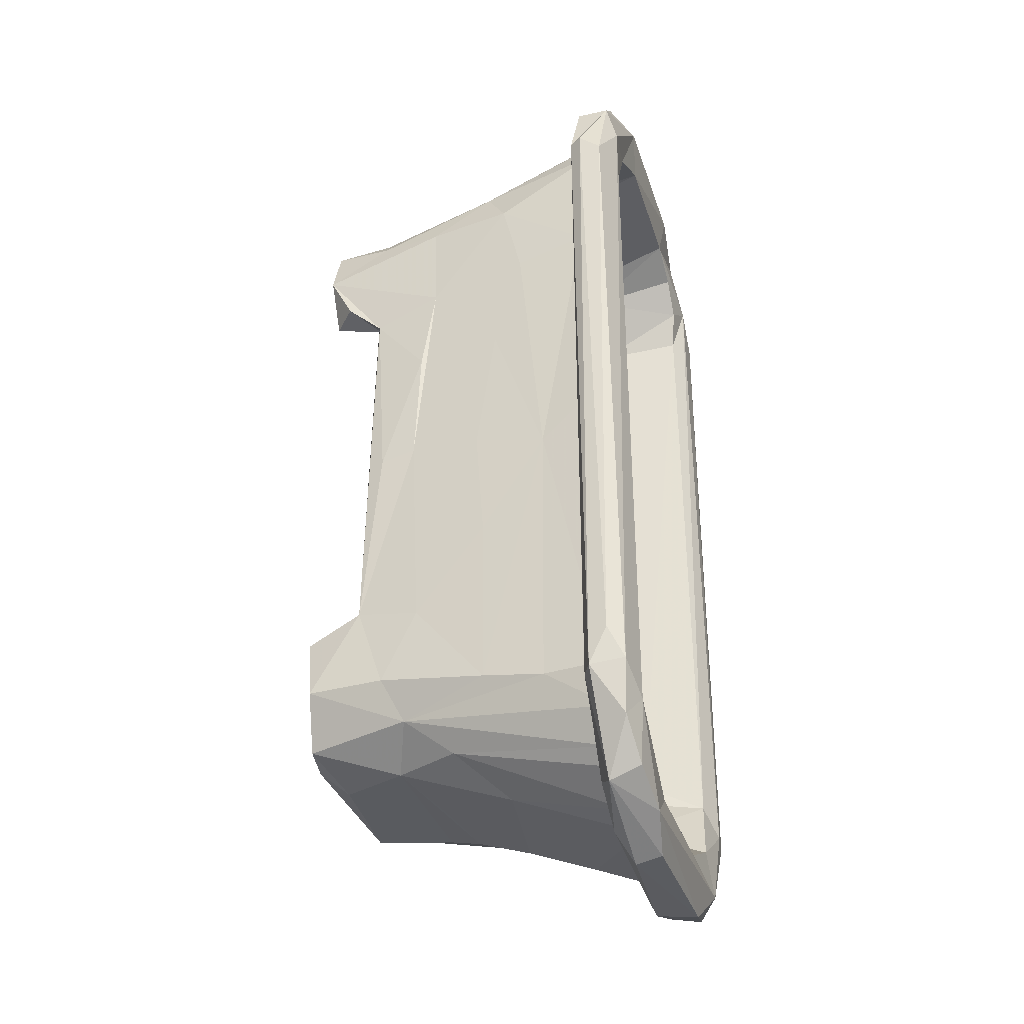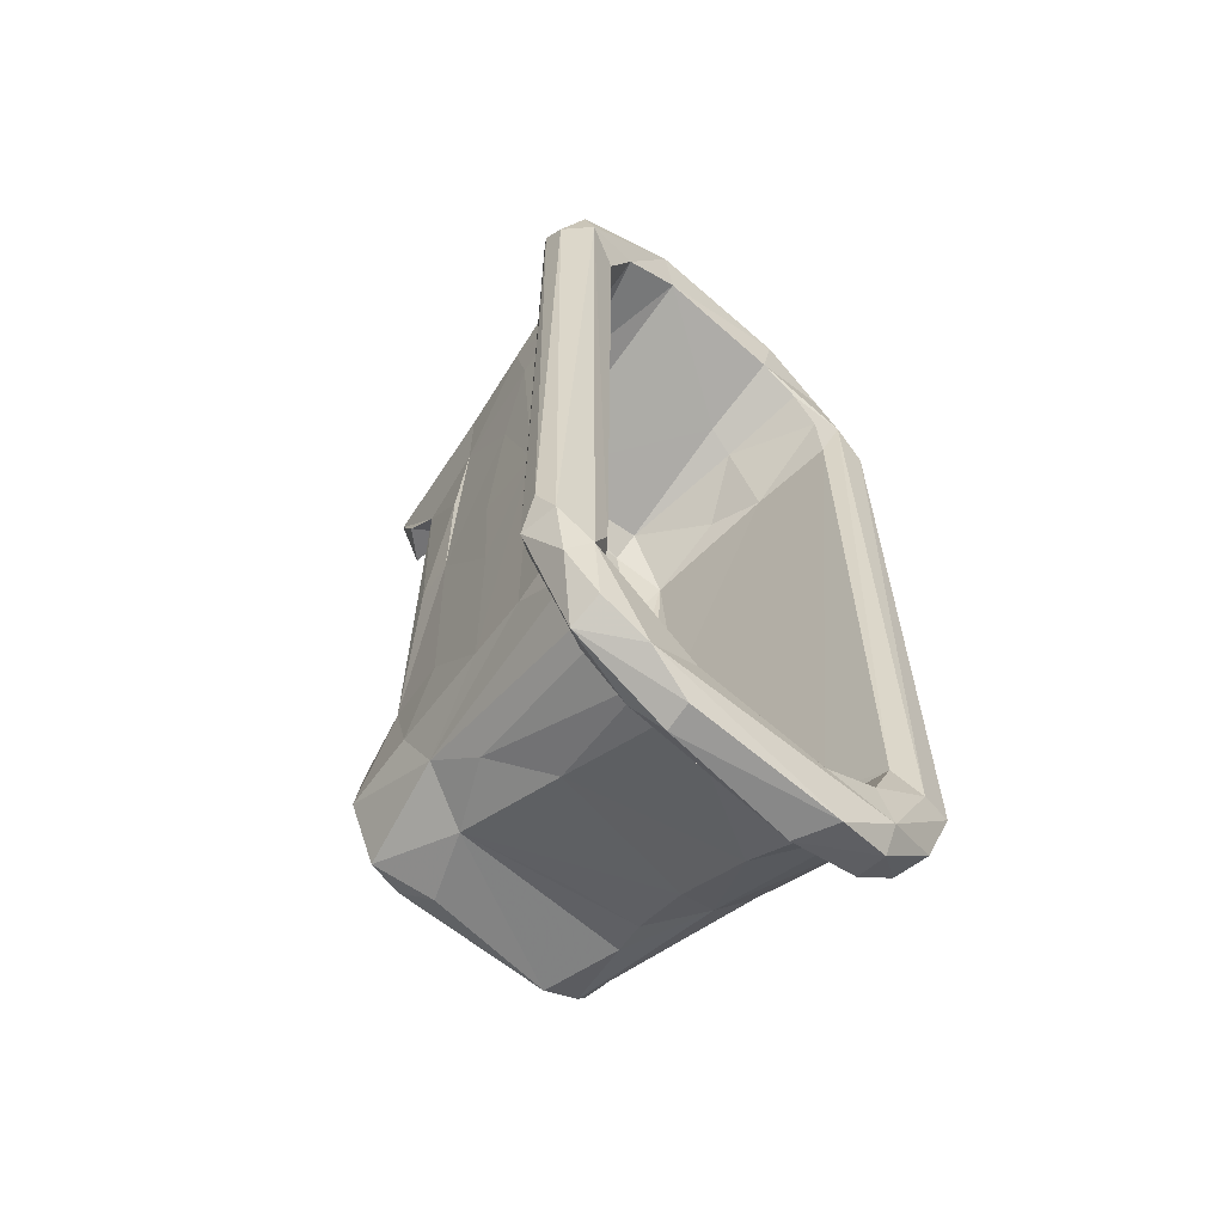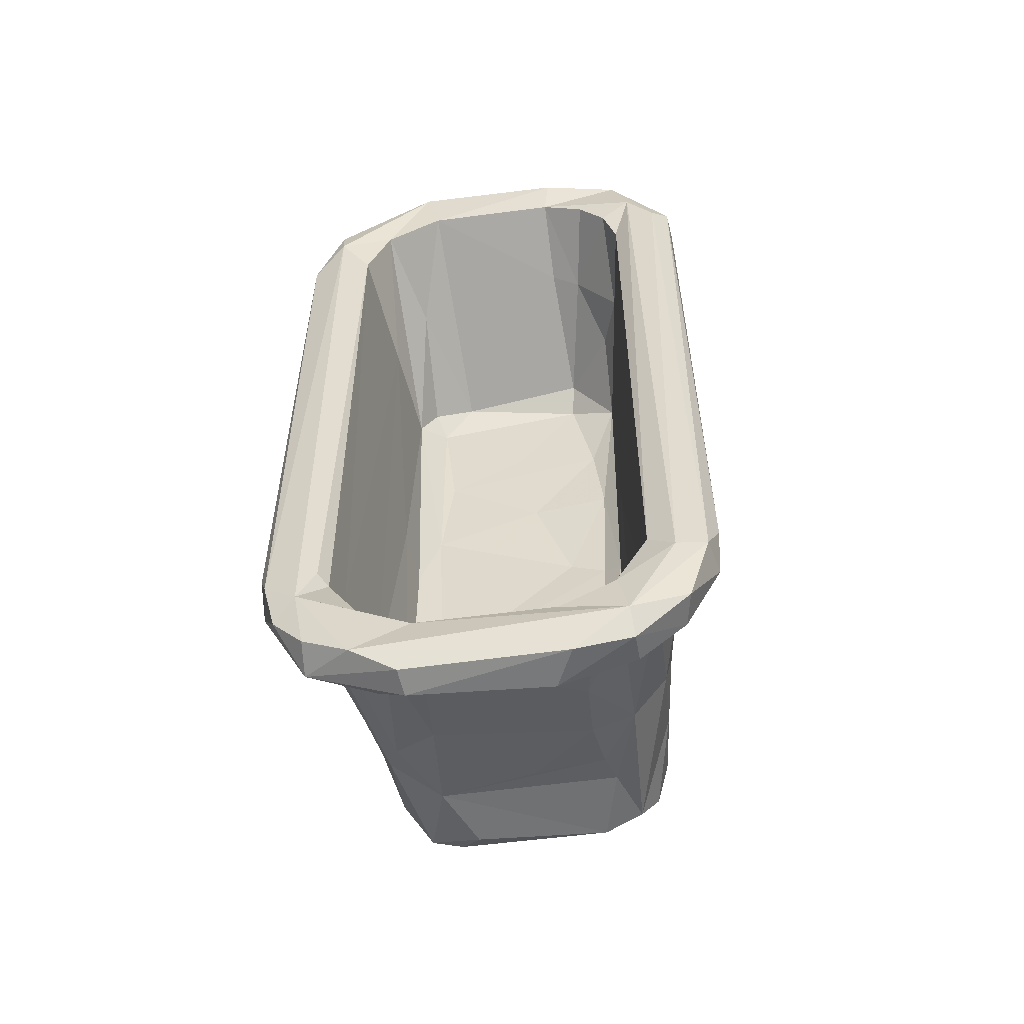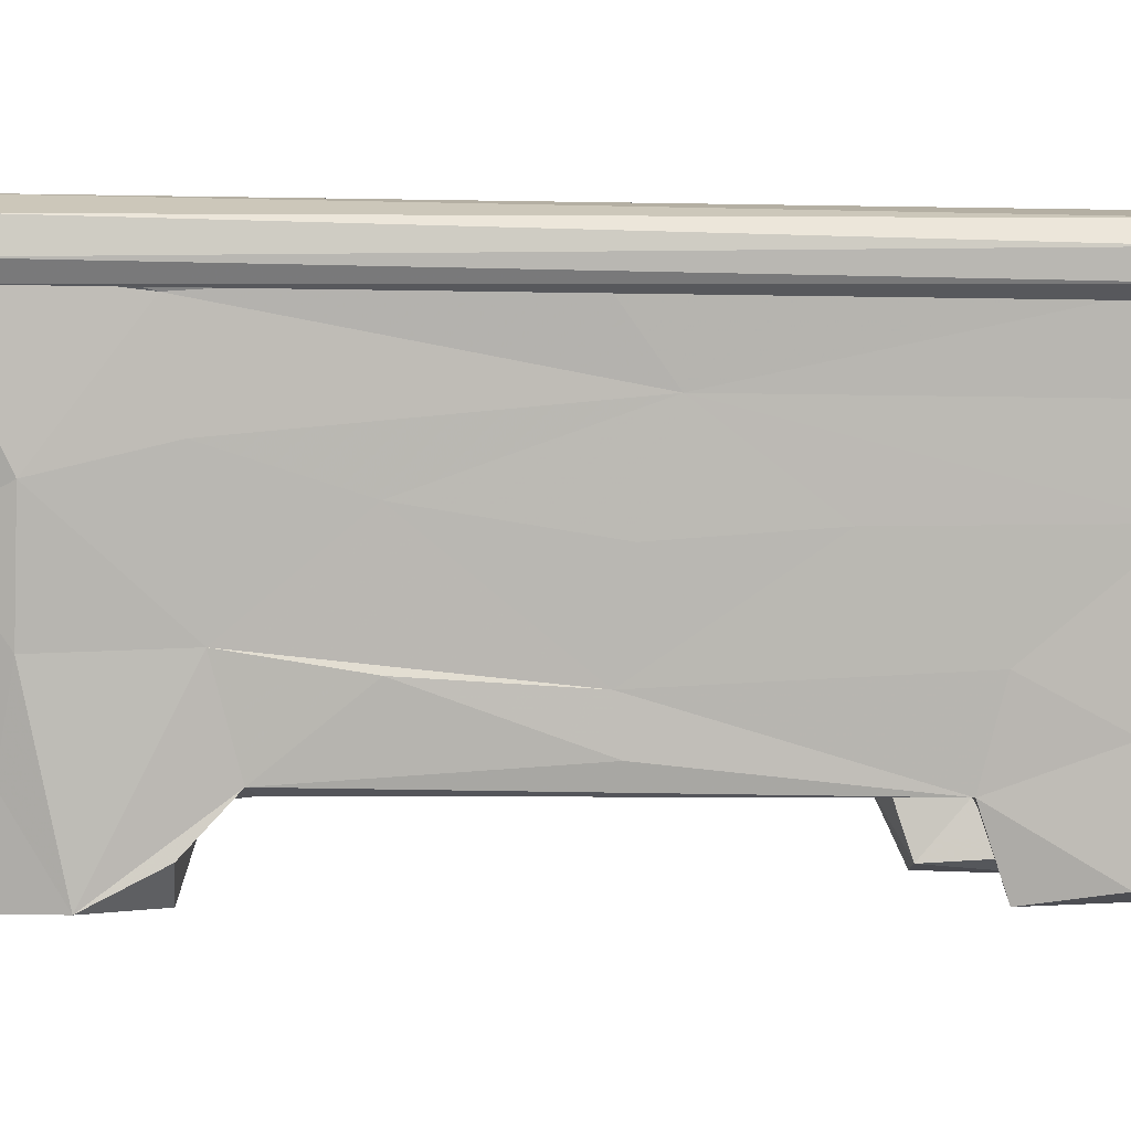
<metadata>
{"format":"obj","ext":"obj","renderer":"f3d","projection":"perspective","resolution":1024,"background":"white","views":[{"elev":-34.1,"azim":-73.2,"up":"+Y"},{"elev":-61.8,"azim":-41.6,"up":"+Y"},{"elev":-55.4,"azim":8.4,"up":"+Y"},{"elev":-0.7,"azim":-97.4,"up":"+Z"}]}
</metadata>
<code>
v -0.1146 -0.3458 -0.1849
v -0.08174 -0.3539 -0.1879
v -0.05955 -0.3713 -0.1628
v 0.07663 -0.367 -0.1763
v -0.1415 -0.3381 -0.07308
v -0.08828 -0.3718 -0.09419
v -0.1244 -0.3737 -0.02398
v -0.07618 -0.4106 0.02441
v -0.08756 -0.3389 -0.04961
v -0.126 -0.3977 0.1812
v -0.07927 -0.3352 -0.1081
v 0.01332 -0.377 -0.07144
v 0.07468 -0.3329 -0.1739
v 0.07946 -0.337 -0.1093
v -0.06074 -0.3427 -0.05968
v 0.08181 -0.3993 -0.002351
v 0.08091 -0.3249 -0.07153
v 0.06542 -0.3491 -0.04281
v -0.1476 -0.2921 -0.1781
v -0.1359 -0.2265 -0.1866
v -0.1091 -0.3053 -0.1759
v -0.07064 -0.3329 -0.174
v -0.1163 -0.2314 -0.1774
v -0.1569 -0.2942 -0.0947
v -0.1602 -0.2206 -0.05648
v -0.1155 -0.2936 -0.1091
v -0.121 -0.2122 -0.1339
v -0.1724 -0.3156 0.02225
v -0.122 -0.2996 -0.05742
v -0.1393 -0.2989 0.02996
v -0.09356 -0.3099 -0.07059
v -0.1481 -0.2042 -0.1263
v -0.1132 -0.2023 -0.1125
v 0.02439 -0.1874 -0.1156
v -0.1317 0.01257 -0.02185
v -0.1714 -0.1334 0.02032
v -0.1223 -0.02063 -0.06518
v -0.09268 -0.1681 -0.07824
v 0.1177 -0.2074 -0.1143
v 0.09202 -0.217 -0.07808
v -0.1155 0.03459 -0.1161
v -0.15 0.1913 -0.1183
v -0.1389 0.1829 -0.1235
v -0.1575 -0.004009 -0.06706
v -0.1541 -0.01037 -0.1051
v -0.0417 -0.102 -0.119
v -0.17 -0.01511 0.01159
v -0.1006 0.06585 -0.07954
v 0.05966 0.000674 -0.08892
v 0.04174 -0.006636 -0.1247
v -0.1768 -0.4538 0.1517
v -0.1549 -0.4438 0.1389
v -0.1748 -0.4404 0.1843
v -0.2277 -0.3528 0.1474
v -0.2125 -0.3554 0.1391
v -0.221 -0.3469 0.1827
v -0.2078 -0.4007 0.1783
v -0.1855 -0.3969 0.1395
v -0.1589 -0.4079 0.1505
v -0.1812 -0.3749 0.1565
v -0.1813 -0.329 0.08893
v -0.1923 -0.3309 0.155
v -0.1859 -0.3757 0.19
v -0.1682 -0.335 0.1853
v -0.1072 -0.4751 0.1387
v -0.127 -0.4681 0.1892
v -0.1432 -0.4222 0.1465
v -0.1254 -0.441 0.1567
v -0.07805 -0.4991 0.1525
v -0.08096 -0.4946 0.1802
v -0.09964 -0.4511 0.1548
v -0.0645 -0.4601 0.1579
v -0.1584 -0.3416 0.1723
v -0.06994 -0.4299 0.1825
v 0.06287 -0.4964 0.1405
v 0.1007 -0.4531 0.1502
v 0.07086 -0.4297 0.1815
v 0.06709 -0.4645 0.1534
v 0.07305 -0.3834 0.05414
v 0.08575 -0.426 0.0708
v 0.1382 -0.4522 0.1898
v -0.2309 -0.3148 0.1669
v -0.197 -0.1114 0.156
v -0.2108 0.3041 0.1419
v -0.1805 -0.0386 0.09051
v -0.2213 0.3518 0.1406
v -0.1932 0.0115 0.1571
v -0.2297 0.352 0.1534
v -0.2282 0.3343 0.1761
v -0.1529 -0.3059 0.1297
v -0.1425 0.3104 0.05499
v -0.1605 0.3348 0.1808
v -0.1618 0.1191 -0.05931
v -0.1102 0.2122 -0.111
v -0.006358 0.1459 -0.1165
v -0.1731 0.1211 0.0331
v -0.08624 0.1792 -0.07734
v -0.1613 0.2122 -0.04414
v -0.1286 0.293 -0.04728
v 0.01853 0.1144 -0.08243
v -0.12 0.2272 -0.1836
v -0.1498 0.2283 -0.1578
v -0.1439 0.2817 -0.1854
v -0.1136 0.2955 -0.1755
v -0.1231 0.3386 -0.1855
v -0.07013 0.3324 -0.1748
v 0.07805 0.3324 -0.1752
v -0.1222 0.2093 -0.127
v -0.1185 0.2964 -0.1101
v -0.159 0.312 -0.04764
v -0.1751 0.311 0.04358
v -0.09868 0.3 -0.07083
v -0.1413 0.3226 -0.1172
v -0.1126 0.3544 -0.1263
v -0.07022 0.3363 -0.1068
v -0.1535 0.3572 0.01846
v -0.109 0.3247 -0.05132
v -0.06358 0.3416 -0.06004
v -0.1052 0.3753 0.07104
v 0.05663 0.3371 -0.1081
v 0.001565 0.2282 -0.07624
v 0.07247 0.3224 -0.07225
v -0.08171 0.3649 -0.1805
v 0.08157 0.3655 -0.1761
v -0.07708 0.3765 -0.07277
v -0.1088 0.3872 -0.01257
v -0.02907 0.37 -0.1153
v 0.0847 0.3682 -0.1105
v 0.006331 0.3778 -0.06241
v -0.008365 0.4007 0.004162
v 0.07651 0.3474 -0.04688
v -0.1866 0.2377 0.1407
v -0.1784 0.2234 0.06484
v -0.1967 0.3086 0.1565
v -0.1933 0.3805 0.1899
v -0.1846 0.3652 0.1551
v -0.1338 0.3961 0.1826
v -0.1841 0.4141 0.1377
v -0.2006 0.4186 0.1465
v -0.1975 0.4219 0.1795
v -0.1645 0.3994 0.1502
v -0.1521 0.4675 0.1462
v -0.1455 0.4739 0.1728
v -0.1491 0.4188 0.1533
v -0.1274 0.438 0.1529
v -0.07081 0.4307 0.08046
v -0.07162 0.4302 0.1845
v -0.09086 0.4582 0.1562
v -0.0816 0.4824 0.1376
v -0.07965 0.5009 0.1589
v -0.08508 0.4841 0.1883
v 0.06983 0.3984 0.09524
v 0.03949 0.4344 0.09345
v 0.07052 0.4311 0.1828
v 0.09089 0.4573 0.1571
v 0.1025 0.4773 0.1385
v 0.07586 0.474 0.1902
v 0.09168 -0.344 -0.1876
v 0.1164 -0.345 -0.1763
v 0.09685 -0.3672 -0.09865
v 0.08799 -0.3776 -0.06269
v 0.09551 -0.3368 -0.04836
v 0.1249 -0.3773 -0.007335
v 0.1607 -0.3428 0.006486
v 0.1107 -0.2958 -0.1753
v 0.135 -0.3162 -0.1874
v 0.117 -0.2288 -0.179
v 0.1489 -0.2793 -0.1701
v 0.139 -0.23 -0.1843
v 0.1167 -0.2899 -0.1104
v 0.1 -0.01715 -0.08755
v 0.1575 -0.3023 -0.08359
v 0.1197 -0.3025 -0.05955
v 0.1684 -0.304 0.000695
v 0.1296 -0.2662 -0.0367
v 0.148 -0.2071 -0.1323
v 0.1432 -0.178 -0.1225
v 0.1197 -0.03181 -0.07281
v 0.1694 0.01137 0.01833
v 0.1392 0.01406 -0.1227
v 0.151 0.05554 -0.1095
v 0.1283 0.06597 -0.04255
v 0.1587 0.08465 -0.06192
v 0.08258 -0.4946 0.1808
v 0.141 -0.4697 0.1396
v 0.1404 -0.4769 0.1725
v 0.1284 -0.4361 0.1519
v 0.1529 -0.4225 0.1472
v 0.1889 -0.4257 0.1396
v 0.1957 -0.4252 0.175
v 0.1182 -0.3744 0.09885
v 0.1642 -0.4004 0.1478
v 0.1274 -0.4028 0.1846
v 0.1877 -0.3667 0.1552
v 0.1597 -0.3348 0.1787
v 0.1802 -0.3284 0.08194
v 0.1871 -0.3611 0.1898
v 0.2186 -0.3612 0.1857
v 0.2269 -0.3607 0.1484
v 0.213 -0.3218 0.1384
v 0.2307 -0.3202 0.1662
v 0.1502 -0.3036 0.1137
v 0.1772 -0.1665 0.07871
v 0.1592 0.3372 0.1765
v 0.1778 0.4 0.1891
v 0.1883 -0.2273 0.1497
v 0.2036 0.3164 0.1477
v 0.1878 0.09294 0.1486
v 0.1916 0.3391 0.1555
v 0.2131 0.3722 0.138
v 0.2295 0.3493 0.1544
v 0.1053 0.1225 -0.07925
v 0.115 0.1928 -0.1144
v 0.09521 0.2145 -0.07744
v 0.1675 0.1779 0.003329
v 0.149 0.1993 -0.1214
v 0.1605 0.1771 -0.06012
v 0.1121 0.3457 -0.1856
v 0.1152 0.2339 -0.1744
v 0.1432 0.2308 -0.1836
v 0.1133 0.2889 -0.1762
v 0.1406 0.3105 -0.1832
v 0.1141 0.3058 -0.1094
v 0.1201 0.2126 -0.1268
v 0.1578 0.2886 -0.07562
v 0.125 0.2903 -0.05764
v 0.1463 0.3254 0.08546
v 0.1428 0.3242 -0.1185
v 0.1381 0.3567 -0.03389
v 0.1276 0.3326 0.02762
v 0.1638 0.3226 -0.011
v 0.09948 0.3812 -0.03925
v 0.09985 0.4135 0.04763
v 0.1791 0.08564 0.08522
v 0.1788 0.2867 0.08292
v 0.1728 0.3505 0.07644
v 0.145 0.3762 0.1826
v 0.2268 0.3728 0.1746
v 0.2079 0.3591 0.1893
v 0.1833 0.3725 0.1547
v 0.1008 0.3831 0.08843
v 0.1049 0.4487 0.1542
v 0.1161 0.4102 0.1829
v 0.09941 0.4946 0.1513
v 0.0755 0.4954 0.1775
v 0.1484 0.4103 0.1284
v 0.1287 0.438 0.1562
v 0.1727 0.398 0.1507
v 0.1493 0.4214 0.1525
v 0.1527 0.4548 0.1385
v 0.1974 0.4202 0.1445
v 0.1595 0.4632 0.1795
f 2 3 1
f 2 4 3
f 1 6 5
f 6 7 5
f 1 3 6
f 11 14 13
f 7 6 8
f 6 16 8
f 17 15 18
f 12 16 6
f 19 20 1
f 2 1 22
f 1 21 22
f 1 20 21
f 20 23 21
f 19 1 5
f 5 24 19
f 26 11 21
f 21 23 26
f 5 28 24
f 24 28 25
f 31 29 9
f 9 29 10
f 19 32 20
f 20 32 27
f 19 24 32
f 24 25 32
f 27 32 33
f 23 27 26
f 20 27 23
f 27 33 26
f 26 33 34
f 28 36 25
f 29 35 30
f 29 31 38
f 21 11 22
f 26 34 11
f 22 11 13
f 11 34 39
f 9 15 31
f 15 17 31
f 31 17 40
f 31 40 38
f 32 41 33
f 42 43 32
f 32 44 45
f 42 32 45
f 41 46 33
f 25 44 32
f 29 37 35
f 25 36 44
f 44 36 47
f 29 38 37
f 43 41 32
f 38 48 37
f 33 46 34
f 46 41 50
f 38 49 48
f 51 54 55
f 51 57 54
f 51 55 58
f 51 58 52
f 53 57 51
f 54 57 56
f 58 62 60
f 58 55 62
f 61 60 62
f 57 53 63
f 57 63 56
f 51 52 65
f 51 66 53
f 67 68 52
f 65 69 51
f 51 70 66
f 51 69 70
f 68 65 52
f 71 65 68
f 65 71 72
f 5 59 60
f 5 7 59
f 5 60 61
f 7 8 71
f 7 67 59
f 59 52 58
f 67 52 59
f 60 59 58
f 29 73 10
f 7 71 67
f 10 74 9
f 67 71 68
f 69 65 75
f 71 8 72
f 9 74 15
f 15 74 77
f 8 80 72
f 53 66 63
f 66 74 63
f 63 74 10
f 63 10 73
f 63 73 64
f 66 81 74
f 81 77 74
f 54 56 82
f 55 83 62
f 55 84 83
f 61 62 85
f 54 86 55
f 85 62 87
f 55 86 84
f 83 87 62
f 54 82 88
f 88 82 89
f 83 84 87
f 82 56 89
f 61 28 5
f 29 30 73
f 30 90 73
f 36 28 85
f 28 61 85
f 35 91 30
f 36 85 47
f 30 91 90
f 45 44 93
f 43 94 41
f 94 95 41
f 47 96 44
f 45 93 42
f 93 44 98
f 44 96 98
f 48 99 37
f 49 100 48
f 100 97 48
f 41 95 50
f 101 102 103
f 101 103 104
f 104 103 106
f 103 105 106
f 106 105 107
f 42 102 108
f 108 43 42
f 43 108 94
f 102 101 108
f 102 42 103
f 42 98 103
f 101 104 109
f 108 101 109
f 93 98 42
f 35 99 91
f 37 99 35
f 48 112 99
f 48 97 112
f 103 113 105
f 98 110 103
f 103 110 113
f 108 109 94
f 105 113 114
f 104 115 109
f 104 106 115
f 98 111 110
f 113 116 114
f 113 110 116
f 99 112 117
f 117 112 118
f 94 120 95
f 97 121 112
f 94 109 120
f 109 115 120
f 106 120 115
f 112 122 118
f 112 121 122
f 105 114 123
f 123 114 125
f 114 116 126
f 114 126 125
f 123 125 127
f 123 127 124
f 125 130 129
f 125 129 127
f 85 87 132
f 86 54 88
f 96 85 133
f 85 132 133
f 84 134 87
f 87 134 132
f 56 63 135
f 133 132 111
f 111 132 136
f 132 134 136
f 63 64 135
f 135 64 92
f 89 56 135
f 47 85 96
f 90 92 73
f 96 133 98
f 73 92 64
f 98 133 111
f 91 92 90
f 110 111 116
f 117 119 99
f 91 99 137
f 91 137 92
f 84 138 136
f 84 136 134
f 86 138 84
f 86 139 138
f 86 140 139
f 86 88 140
f 136 138 141
f 139 142 138
f 139 143 142
f 139 140 143
f 89 135 140
f 88 89 140
f 116 144 126
f 99 119 137
f 117 118 119
f 126 144 145
f 111 136 116
f 116 136 141
f 116 141 144
f 141 138 144
f 145 146 126
f 137 119 147
f 144 138 145
f 145 149 148
f 145 138 149
f 138 142 149
f 145 148 146
f 142 150 149
f 142 143 150
f 126 146 125
f 119 118 147
f 125 146 130
f 118 152 147
f 149 156 148
f 148 156 155
f 135 151 140
f 92 137 135
f 135 137 151
f 137 147 151
f 151 143 140
f 150 143 151
f 4 2 158
f 4 158 159
f 4 6 3
f 4 160 6
f 12 6 161
f 160 161 6
f 17 18 162
f 12 161 16
f 4 159 160
f 160 163 161
f 161 163 16
f 163 159 164
f 22 13 158
f 2 22 158
f 13 165 158
f 158 165 166
f 158 166 159
f 166 169 168
f 165 167 166
f 166 167 169
f 11 39 170
f 11 170 14
f 38 40 171
f 13 14 165
f 14 170 165
f 165 170 167
f 166 172 159
f 166 168 172
f 162 173 17
f 160 159 163
f 159 172 164
f 172 174 164
f 167 170 39
f 167 39 176
f 39 177 176
f 167 176 169
f 169 176 168
f 168 176 172
f 17 178 40
f 17 173 178
f 178 173 175
f 172 176 174
f 38 171 49
f 34 46 39
f 50 180 46
f 46 180 39
f 39 180 177
f 177 181 176
f 40 178 171
f 178 175 182
f 176 179 174
f 176 183 179
f 180 181 177
f 176 181 183
f 65 72 78
f 75 65 78
f 69 184 70
f 69 75 184
f 72 80 76
f 76 78 72
f 15 77 79
f 18 15 79
f 8 16 80
f 18 79 162
f 75 186 184
f 75 185 186
f 80 187 76
f 75 76 185
f 75 78 76
f 185 76 187
f 187 188 185
f 185 189 186
f 16 163 80
f 80 163 187
f 162 191 173
f 79 191 162
f 163 164 192
f 163 192 187
f 79 77 191
f 77 193 191
f 192 188 187
f 191 195 173
f 192 164 196
f 192 196 194
f 193 195 191
f 70 184 66
f 66 184 81
f 81 193 77
f 184 186 81
f 186 190 81
f 81 197 193
f 81 198 197
f 193 197 195
f 189 190 186
f 185 188 189
f 188 192 189
f 192 194 189
f 189 199 190
f 190 199 198
f 189 200 199
f 189 194 200
f 199 201 198
f 81 190 198
f 164 174 196
f 173 202 175
f 173 195 202
f 174 203 196
f 174 179 203
f 196 206 194
f 196 203 206
f 194 207 200
f 203 208 206
f 206 208 194
f 208 209 194
f 194 209 207
f 203 179 208
f 200 210 199
f 199 211 201
f 195 197 205
f 49 212 100
f 95 213 50
f 100 214 97
f 212 214 100
f 171 212 49
f 180 50 213
f 171 178 212
f 180 216 181
f 180 213 216
f 181 216 217
f 181 217 183
f 107 105 218
f 219 221 220
f 221 222 220
f 107 218 221
f 221 218 222
f 97 214 121
f 120 223 95
f 223 213 95
f 106 107 120
f 120 107 223
f 118 122 131
f 121 214 122
f 219 220 224
f 213 223 224
f 216 213 224
f 224 220 216
f 220 225 216
f 220 222 225
f 212 226 214
f 212 178 226
f 216 225 217
f 178 182 226
f 217 215 183
f 182 227 226
f 217 225 215
f 219 223 221
f 219 224 223
f 221 223 107
f 222 218 228
f 218 229 228
f 222 228 225
f 214 226 122
f 122 226 131
f 226 230 131
f 215 225 231
f 228 231 225
f 231 228 229
f 105 123 218
f 218 123 124
f 124 127 128
f 127 129 232
f 127 232 128
f 129 233 232
f 129 130 233
f 124 128 218
f 128 229 218
f 128 232 229
f 232 233 229
f 183 215 179
f 175 202 182
f 202 195 204
f 179 215 234
f 182 202 227
f 195 205 204
f 234 215 235
f 202 204 227
f 231 235 215
f 227 230 226
f 231 236 235
f 204 237 227
f 179 234 208
f 211 238 201
f 210 211 199
f 197 198 239
f 201 238 198
f 239 198 238
f 234 235 208
f 208 235 209
f 207 210 200
f 235 240 209
f 235 236 240
f 197 239 205
f 131 152 118
f 130 146 233
f 146 153 233
f 131 241 152
f 152 154 147
f 153 242 233
f 152 241 154
f 154 241 243
f 153 146 155
f 146 148 155
f 149 244 156
f 149 150 244
f 150 245 244
f 153 155 242
f 230 241 131
f 229 233 246
f 231 229 236
f 236 229 246
f 241 230 227
f 242 246 233
f 241 237 243
f 242 247 246
f 227 237 241
f 236 246 240
f 249 246 247
f 240 246 248
f 249 250 248
f 155 156 242
f 156 244 250
f 242 156 247
f 244 245 252
f 247 156 250
f 247 250 249
f 244 252 250
f 251 250 252
f 147 157 151
f 154 157 147
f 150 151 245
f 157 245 151
f 243 205 154
f 204 205 237
f 243 237 205
f 154 252 157
f 154 205 252
f 157 252 245
f 248 210 240
f 210 207 209
f 210 209 240
f 210 251 211
f 248 251 210
f 248 250 251
f 211 251 238
f 251 252 238
f 205 239 252
f 239 238 252
f 248 246 249

</code>
